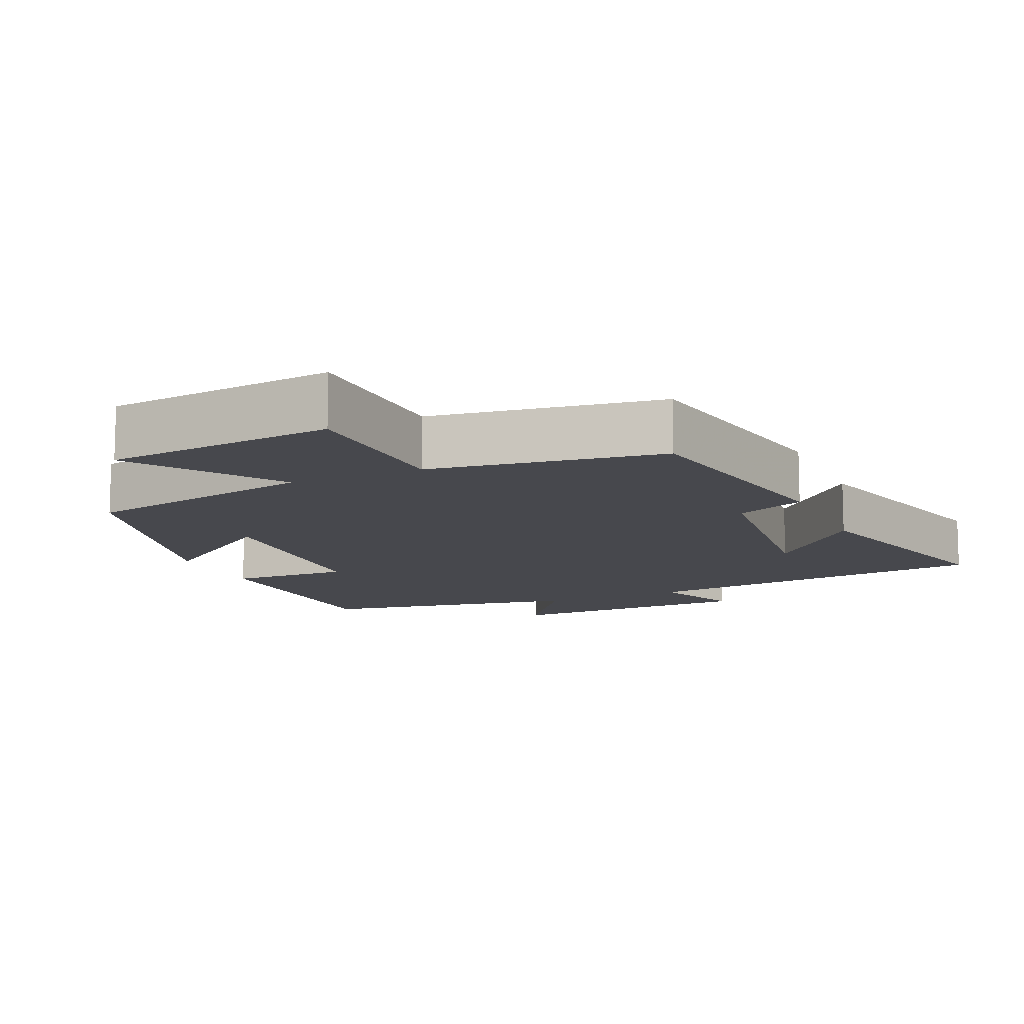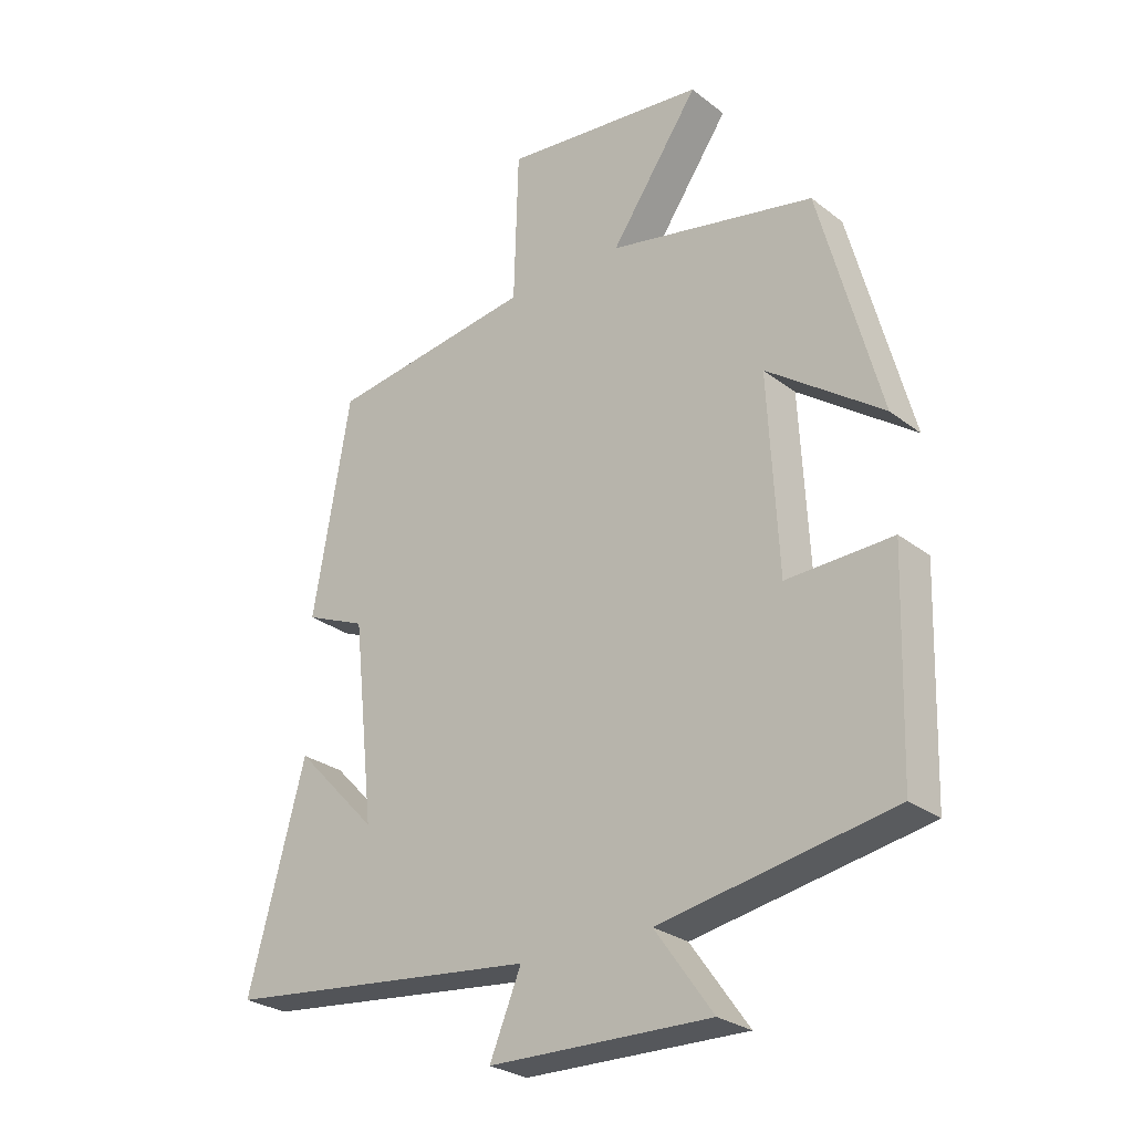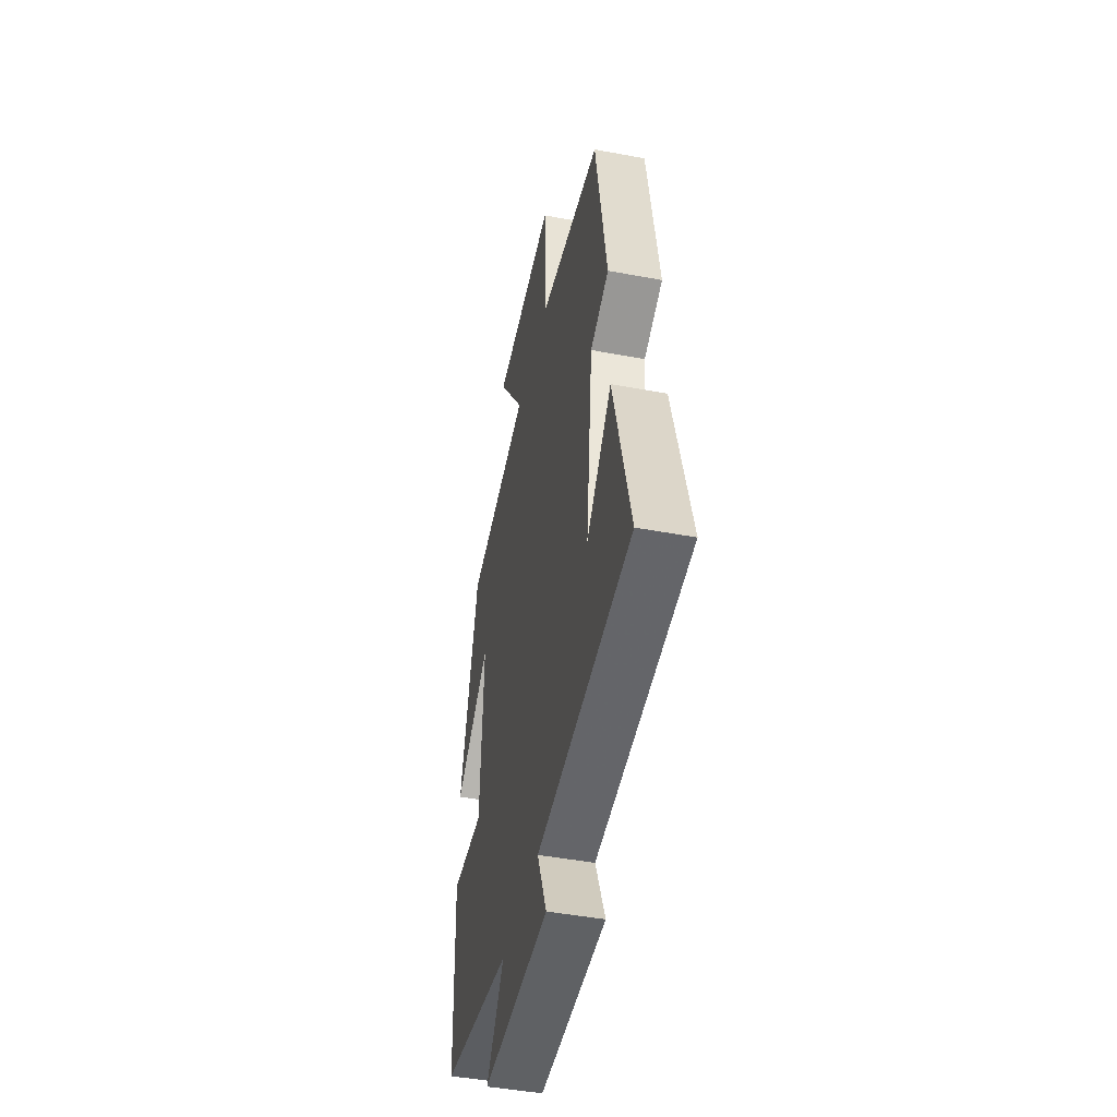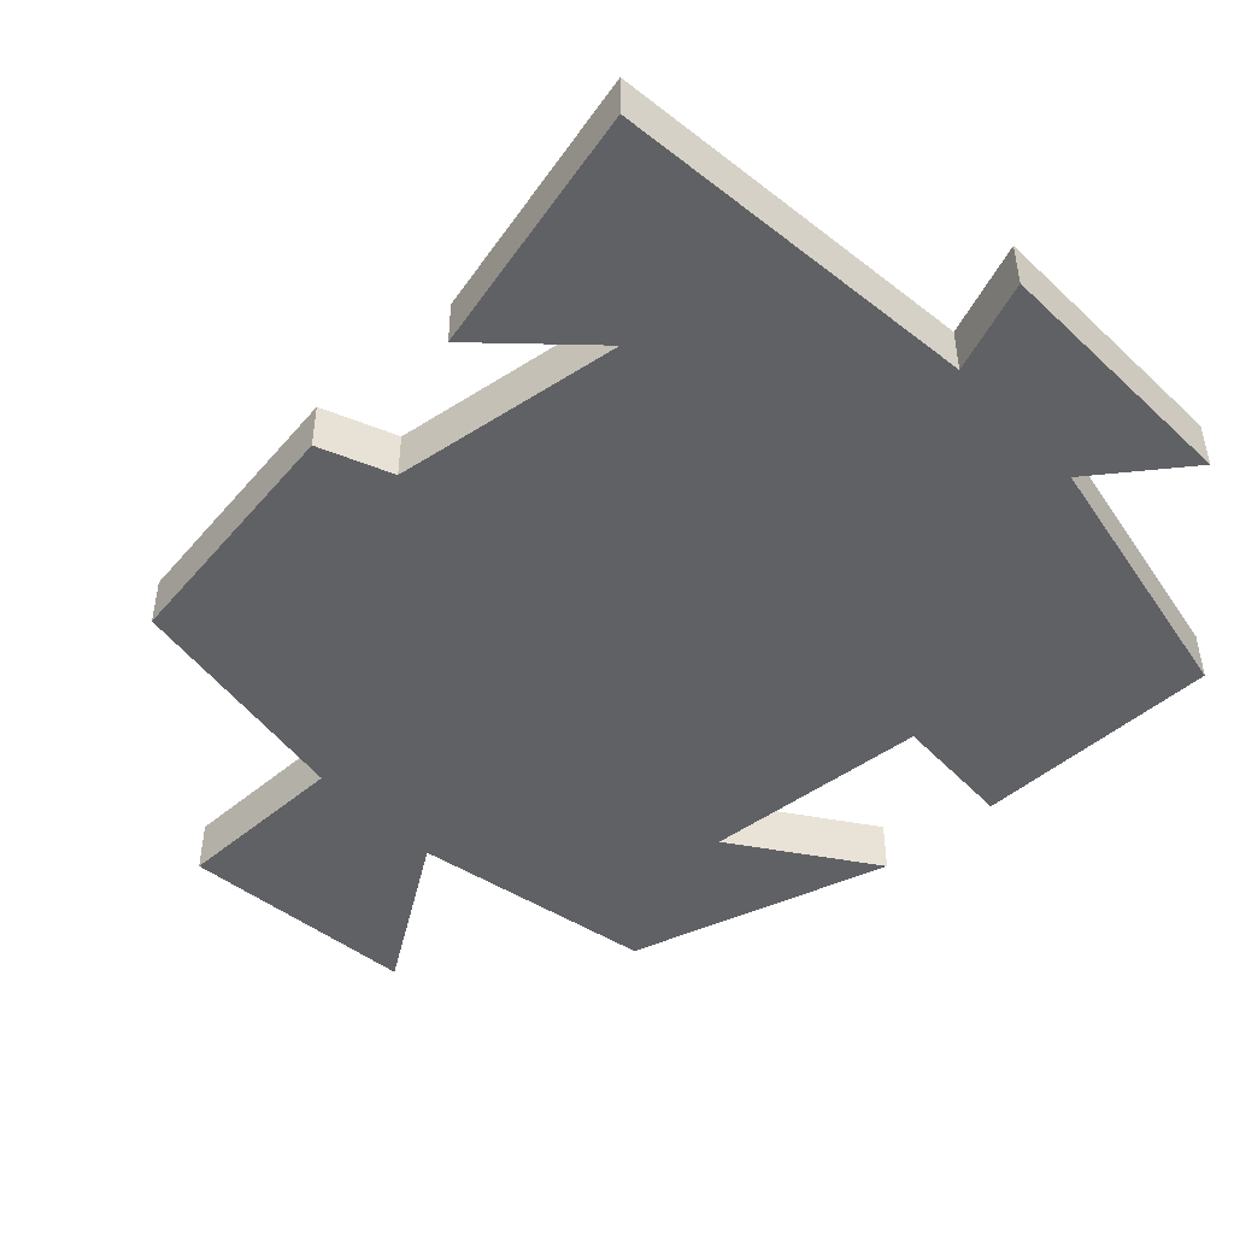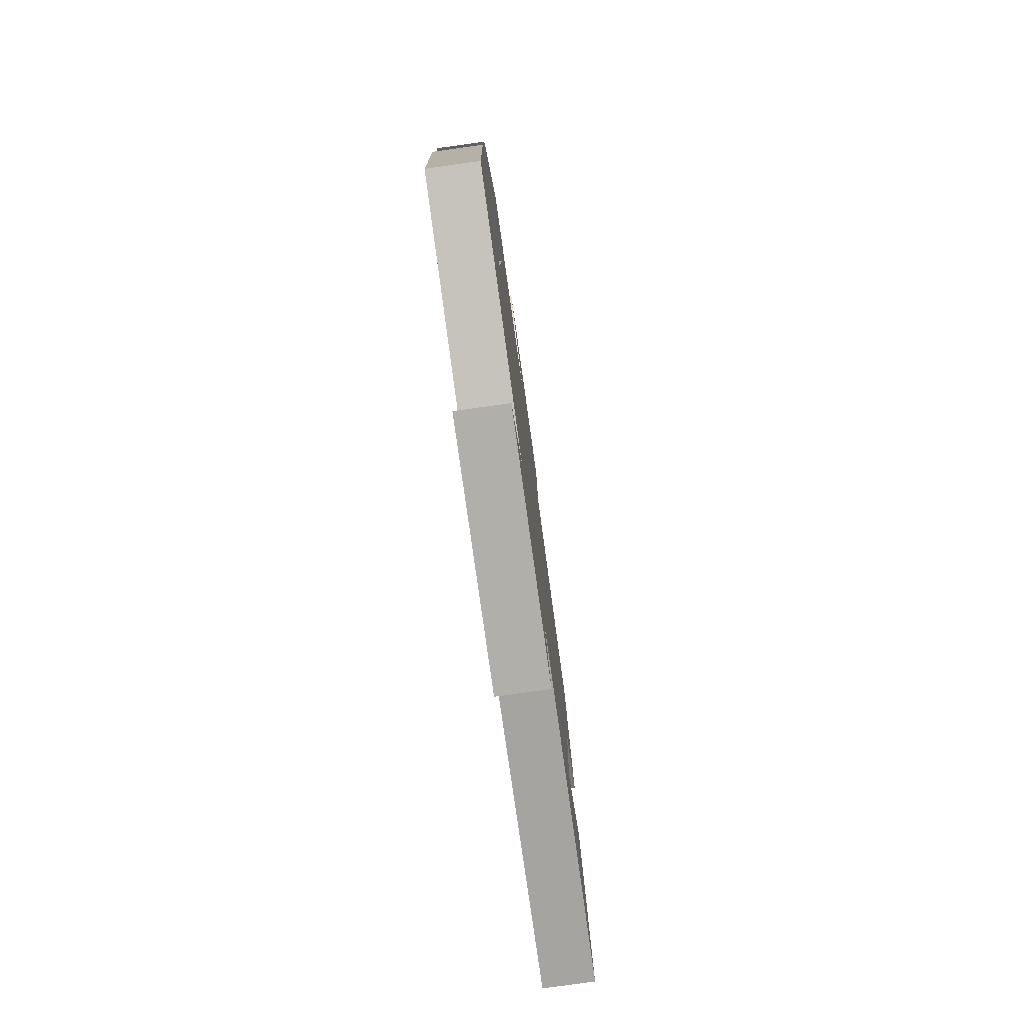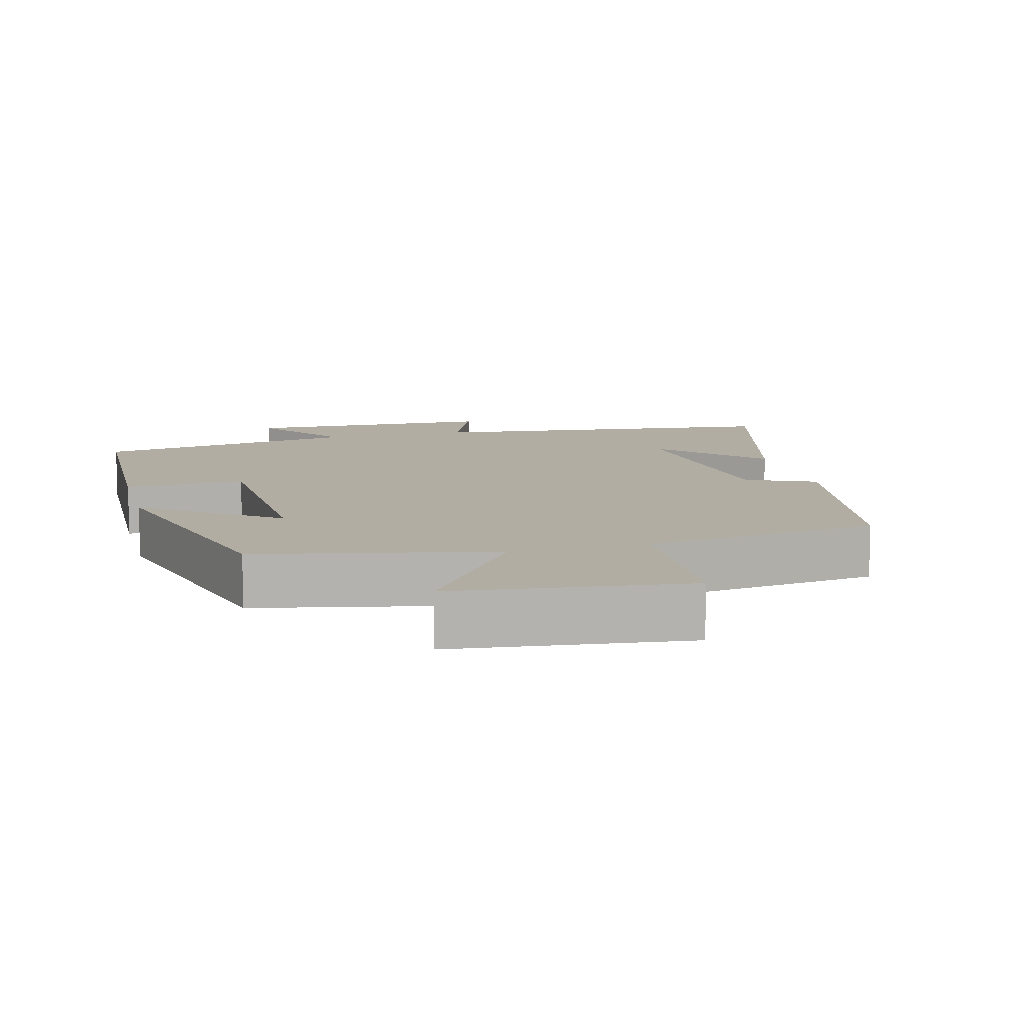
<metadata>
{"format":"obj","ext":"obj","renderer":"f3d","projection":"perspective","resolution":1024,"background":"white","views":[{"elev":-11.8,"azim":23.9,"up":"+Y"},{"elev":-27.3,"azim":-139.6,"up":"+Z"},{"elev":-45.4,"azim":77.8,"up":"+Z"},{"elev":-47.1,"azim":132.3,"up":"+Y"},{"elev":-79.3,"azim":-82.1,"up":"+Z"},{"elev":10.6,"azim":-14.4,"up":"+Y"}]}
</metadata>
<code>
v 0.441 0.07 0.453
v 0.5 0.07 0.111
v 0.403 0.07 0.07
v 0.369 0.07 -0.244
v 0.5 0.07 -0.107
v 0.59 0.07 -0.445
v 0.09 0.07 -0.5
v 0.14 0.07 -0.621
v -0.212 0.07 -0.629
v -0.12 0.07 -0.5
v -0.489 0.07 -0.434
v -0.5 0.07 -0.098
v -0.332 0.07 -0.104
v -0.316 0.07 0.204
v -0.5 0.07 0.072
v -0.404 0.07 0.432
v -0.075 0.07 0.5
v -0.216 0.07 0.704
v 0.108 0.07 0.74
v 0.115 0.07 0.5
v 0.441 0 0.453
v 0.5 0 0.111
v 0.403 0 0.07
v 0.369 0 -0.244
v 0.5 0 -0.107
v 0.59 0 -0.445
v 0.09 0 -0.5
v 0.14 0 -0.621
v -0.212 0 -0.629
v -0.12 0 -0.5
v -0.489 0 -0.434
v -0.5 0 -0.098
v -0.332 0 -0.104
v -0.316 0 0.204
v -0.5 0 0.072
v -0.404 0 0.432
v -0.075 0 0.5
v -0.216 0 0.704
v 0.108 0 0.74
v 0.115 0 0.5
f 17 18 19 20
f 14 15 16 17
f 13 14 17 20
f 10 11 12 13
f 10 13 20 1
f 7 8 9 10
f 4 5 6
f 4 6 7 10
f 1 2 3
f 1 3 4 10
f 40 39 38 37
f 37 36 35 34
f 40 37 34 33
f 33 32 31 30
f 21 40 33 30
f 30 29 28 27
f 26 25 24
f 30 27 26 24
f 23 22 21
f 30 24 23 21
f 1 21 22 2
f 2 22 23 3
f 3 23 24 4
f 4 24 25 5
f 5 25 26 6
f 6 26 27 7
f 7 27 28 8
f 8 28 29 9
f 9 29 30 10
f 10 30 31 11
f 11 31 32 12
f 12 32 33 13
f 13 33 34 14
f 14 34 35 15
f 15 35 36 16
f 16 36 37 17
f 17 37 38 18
f 18 38 39 19
f 19 39 40 20
f 20 40 21 1

</code>
